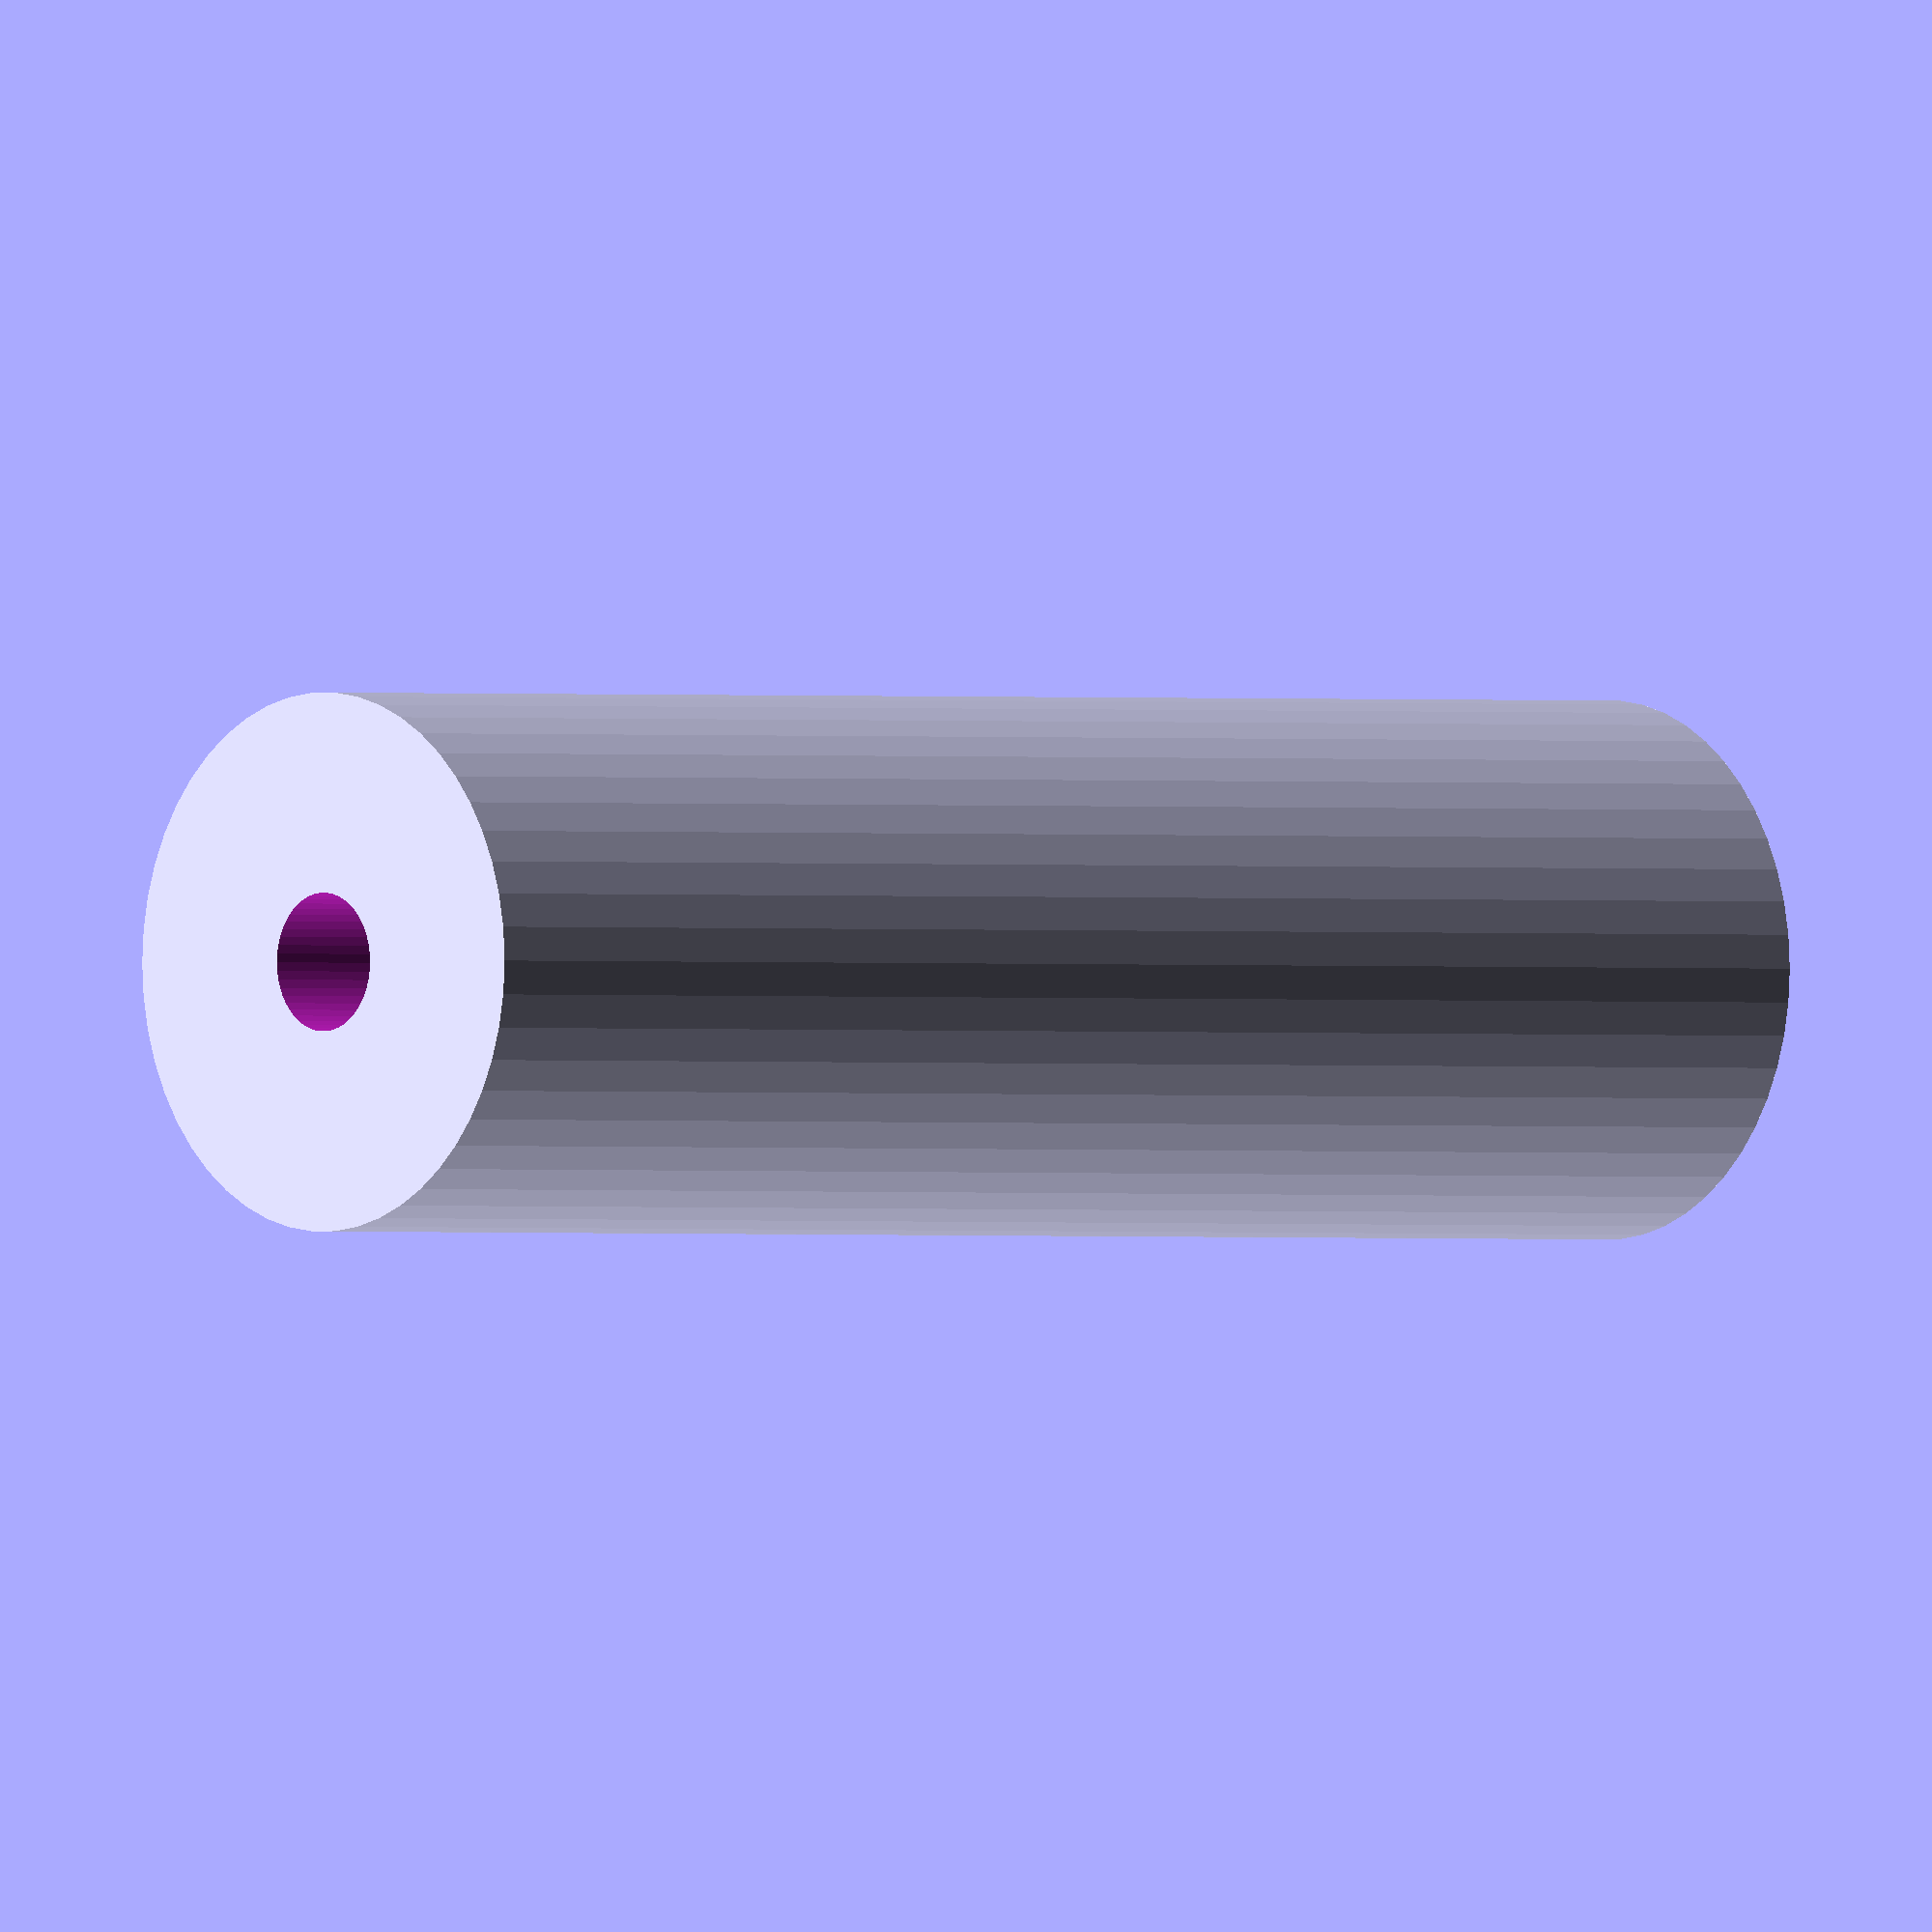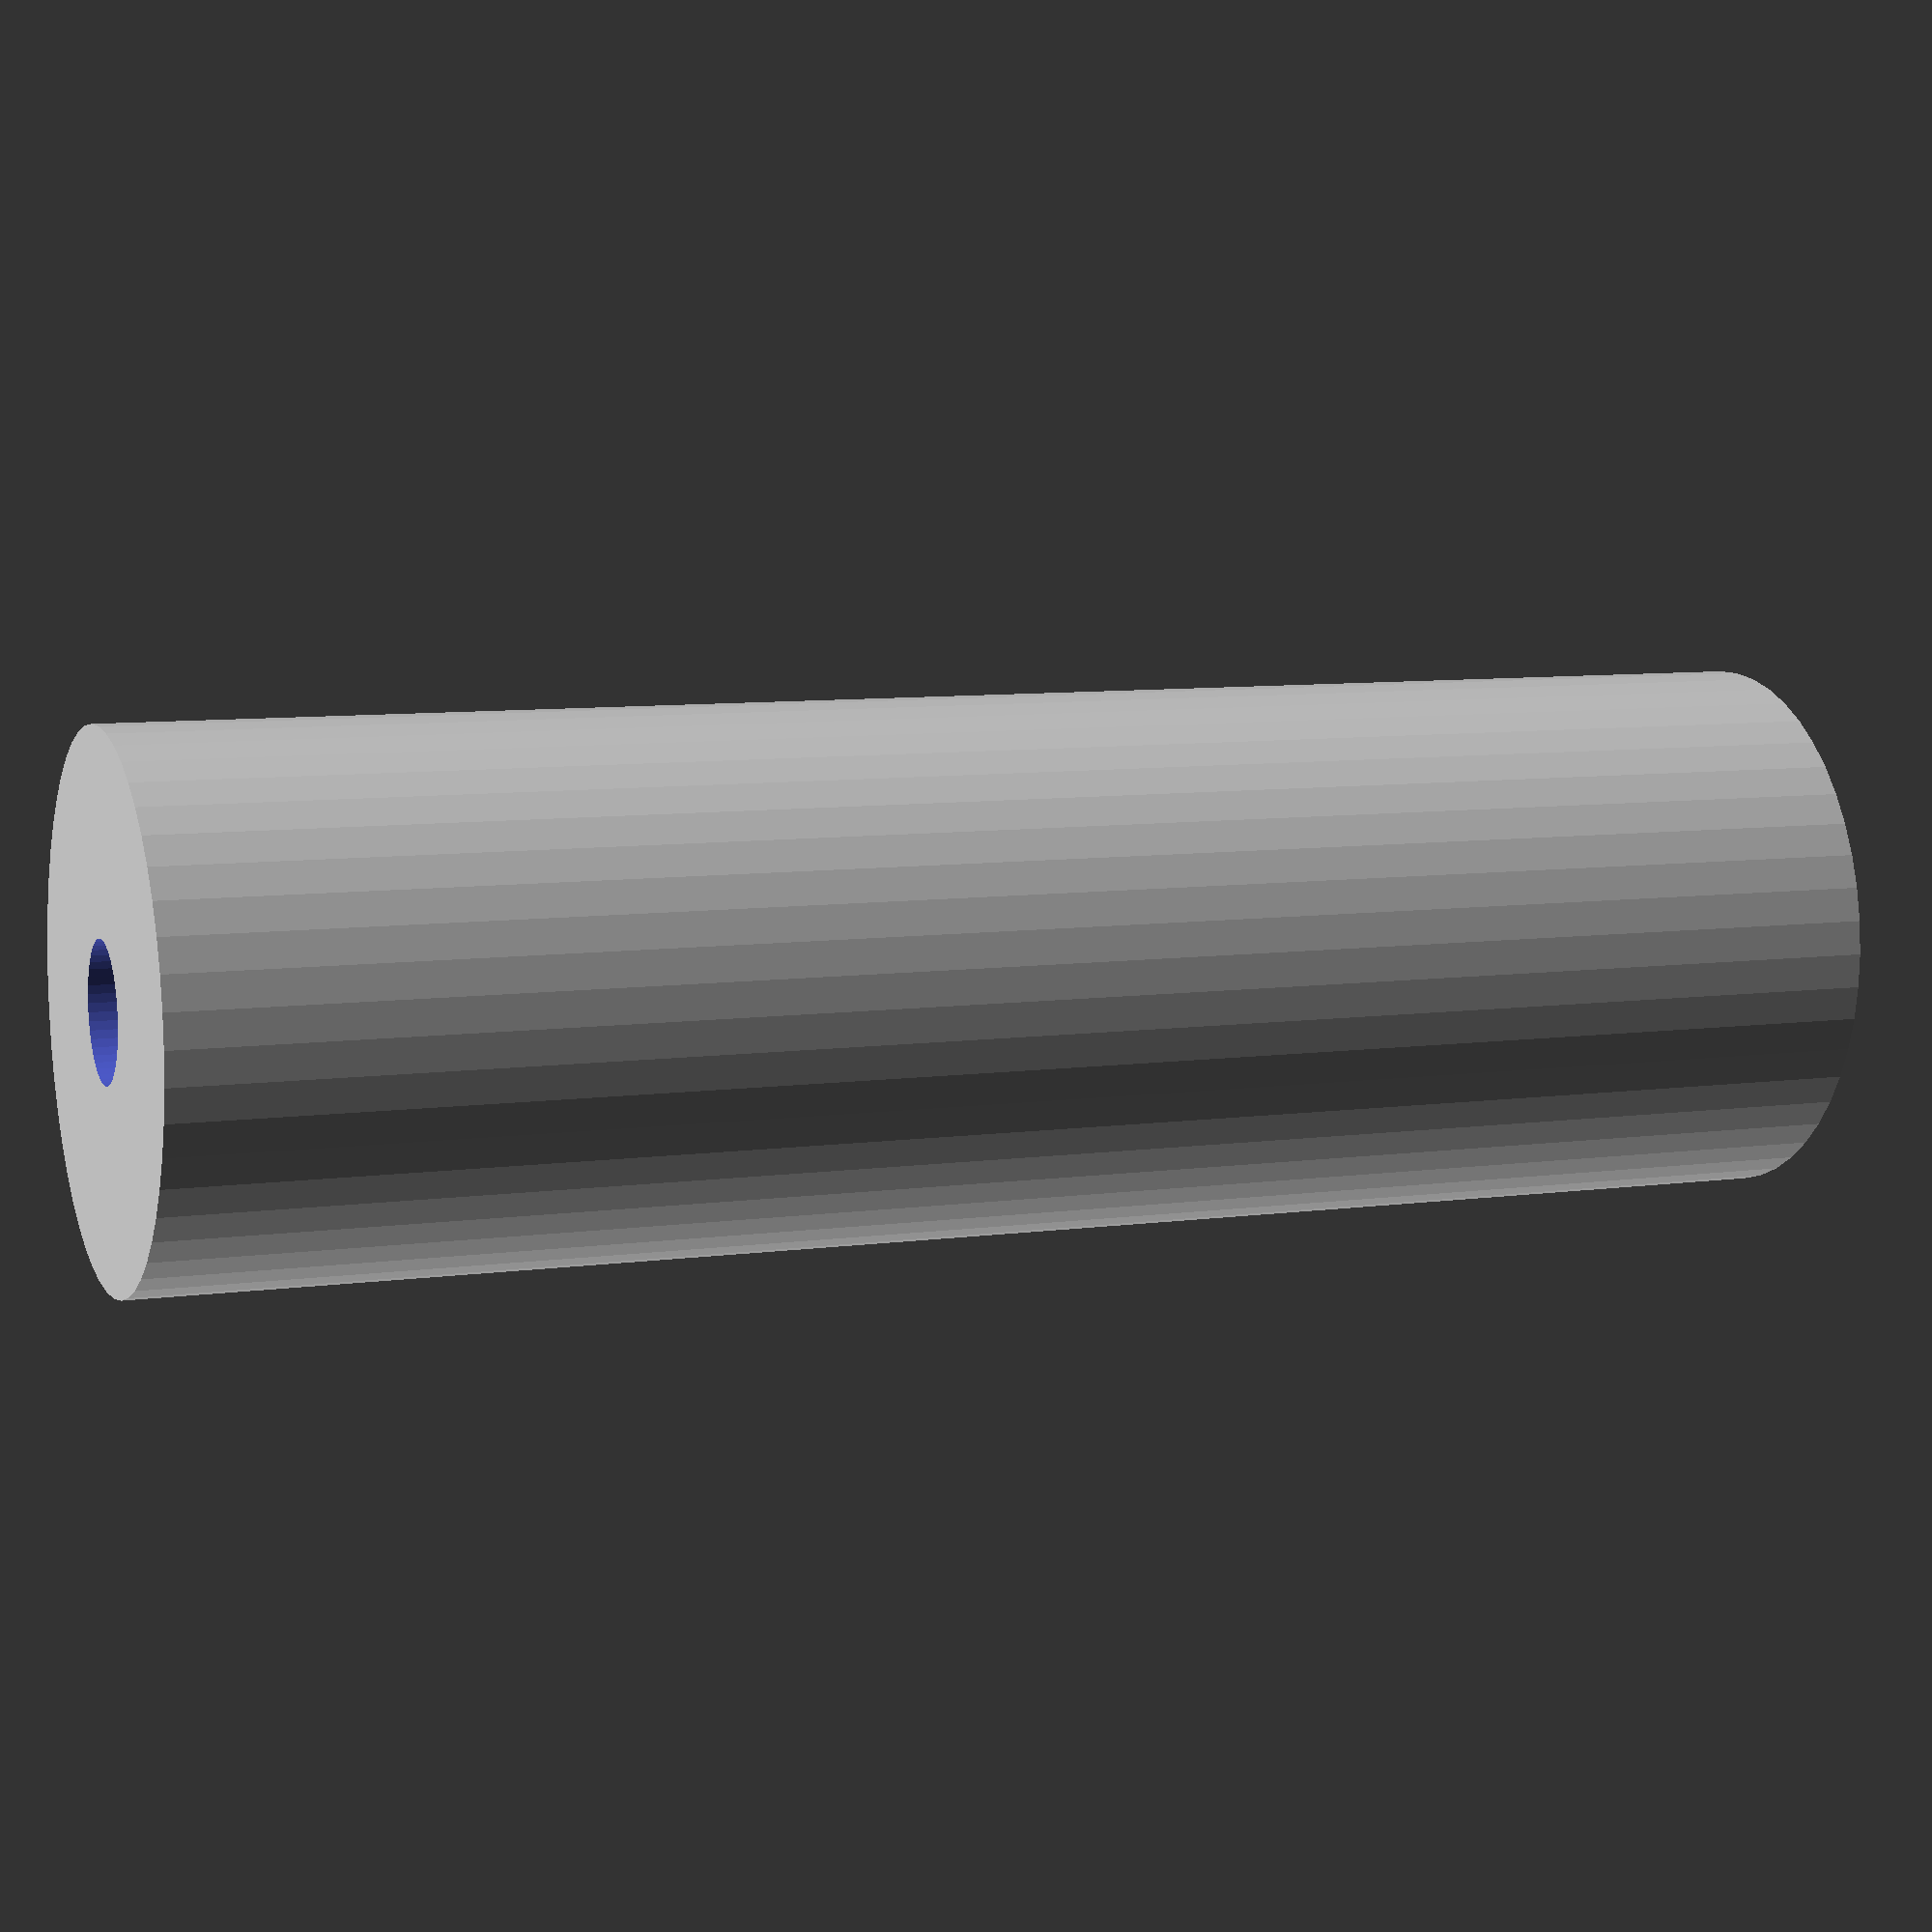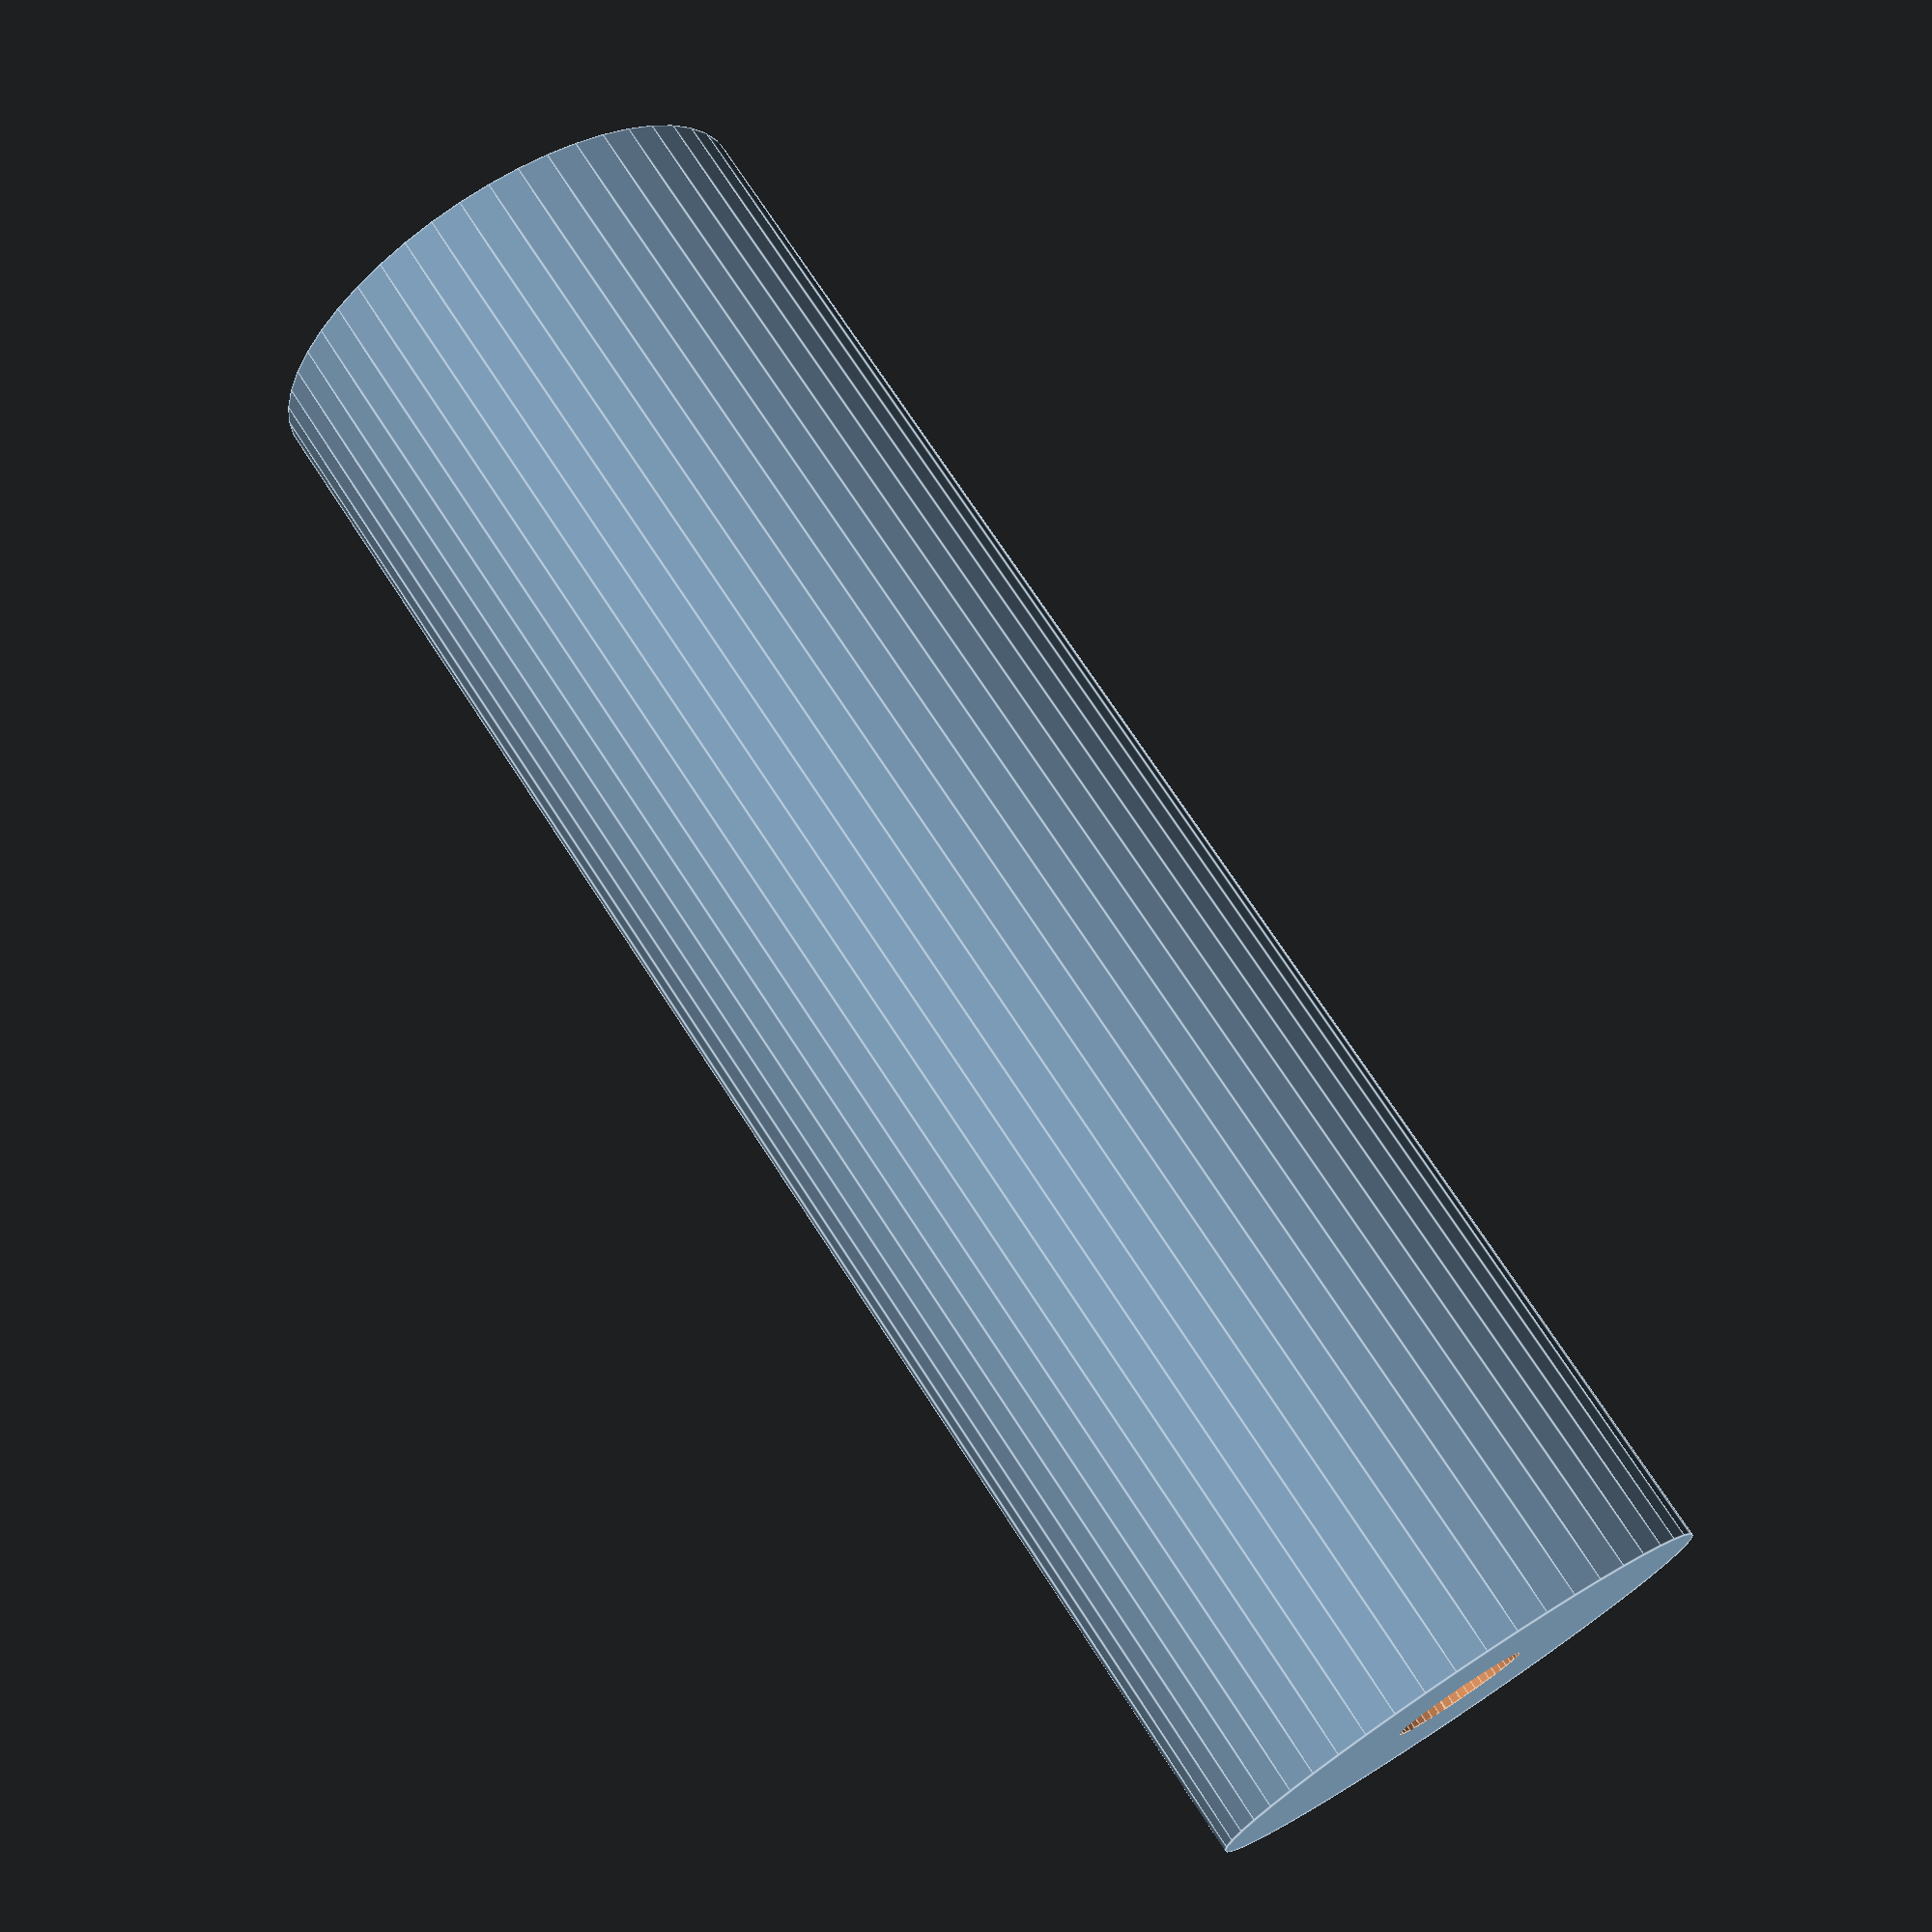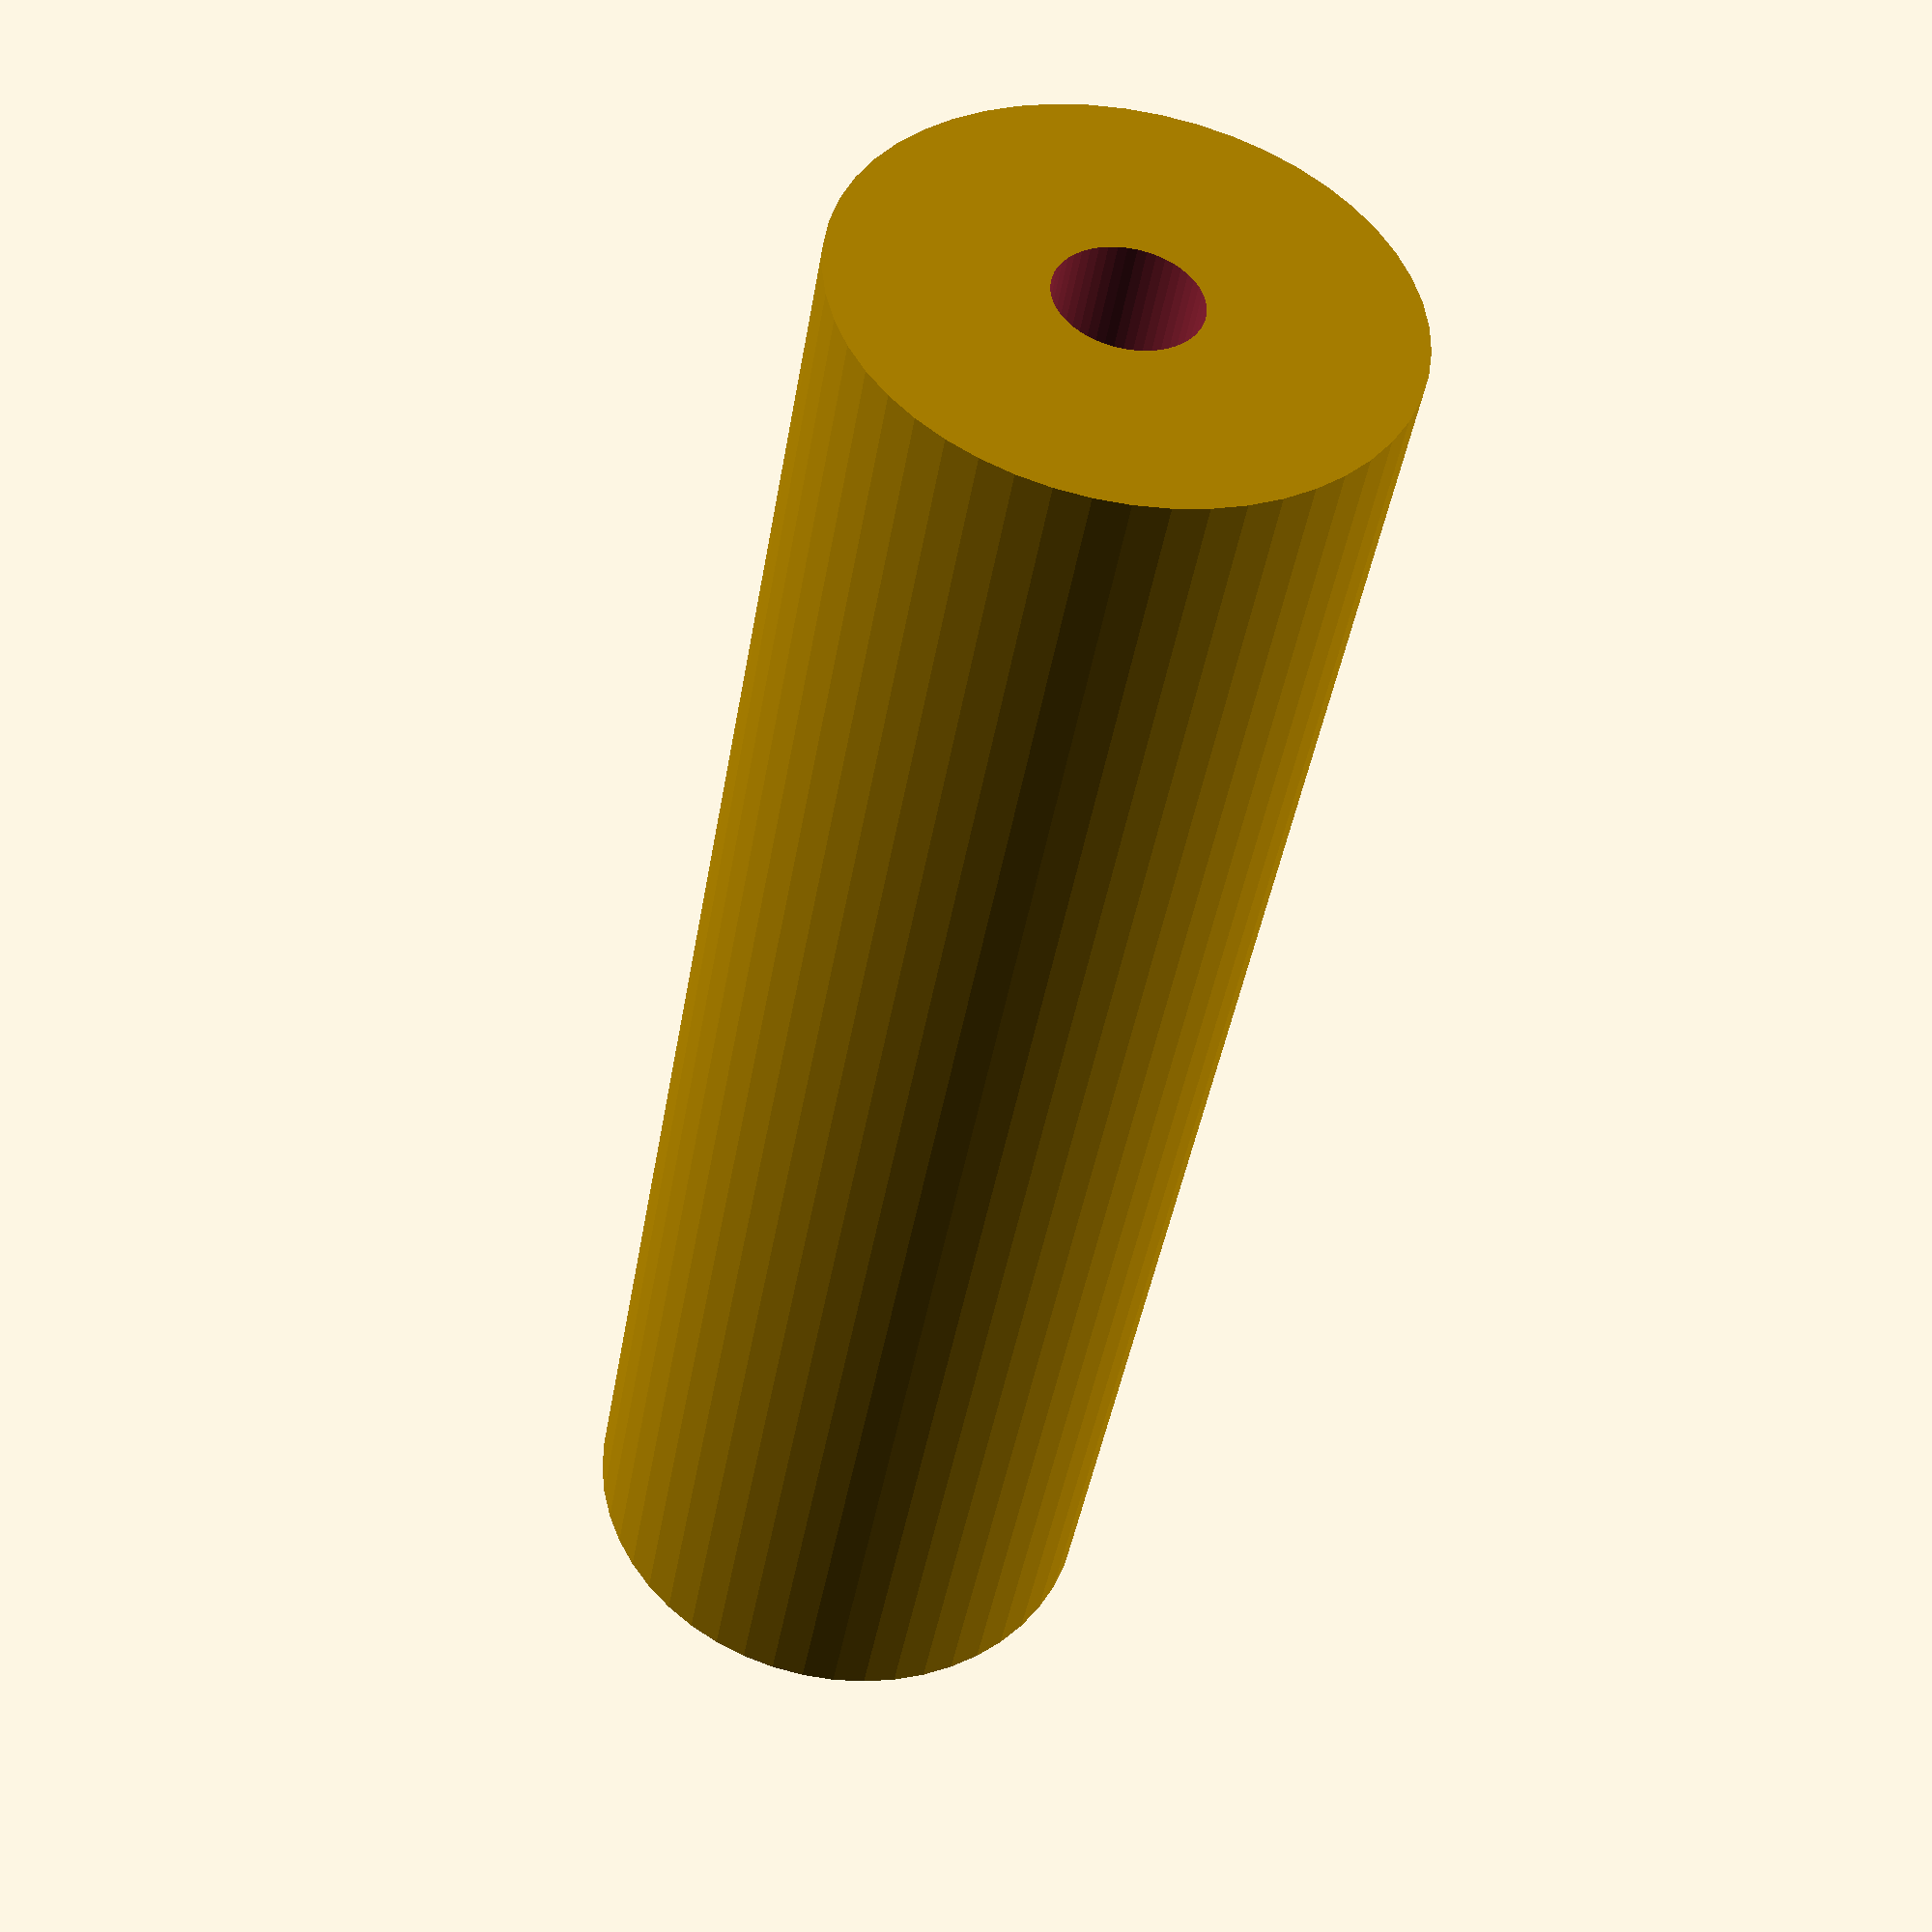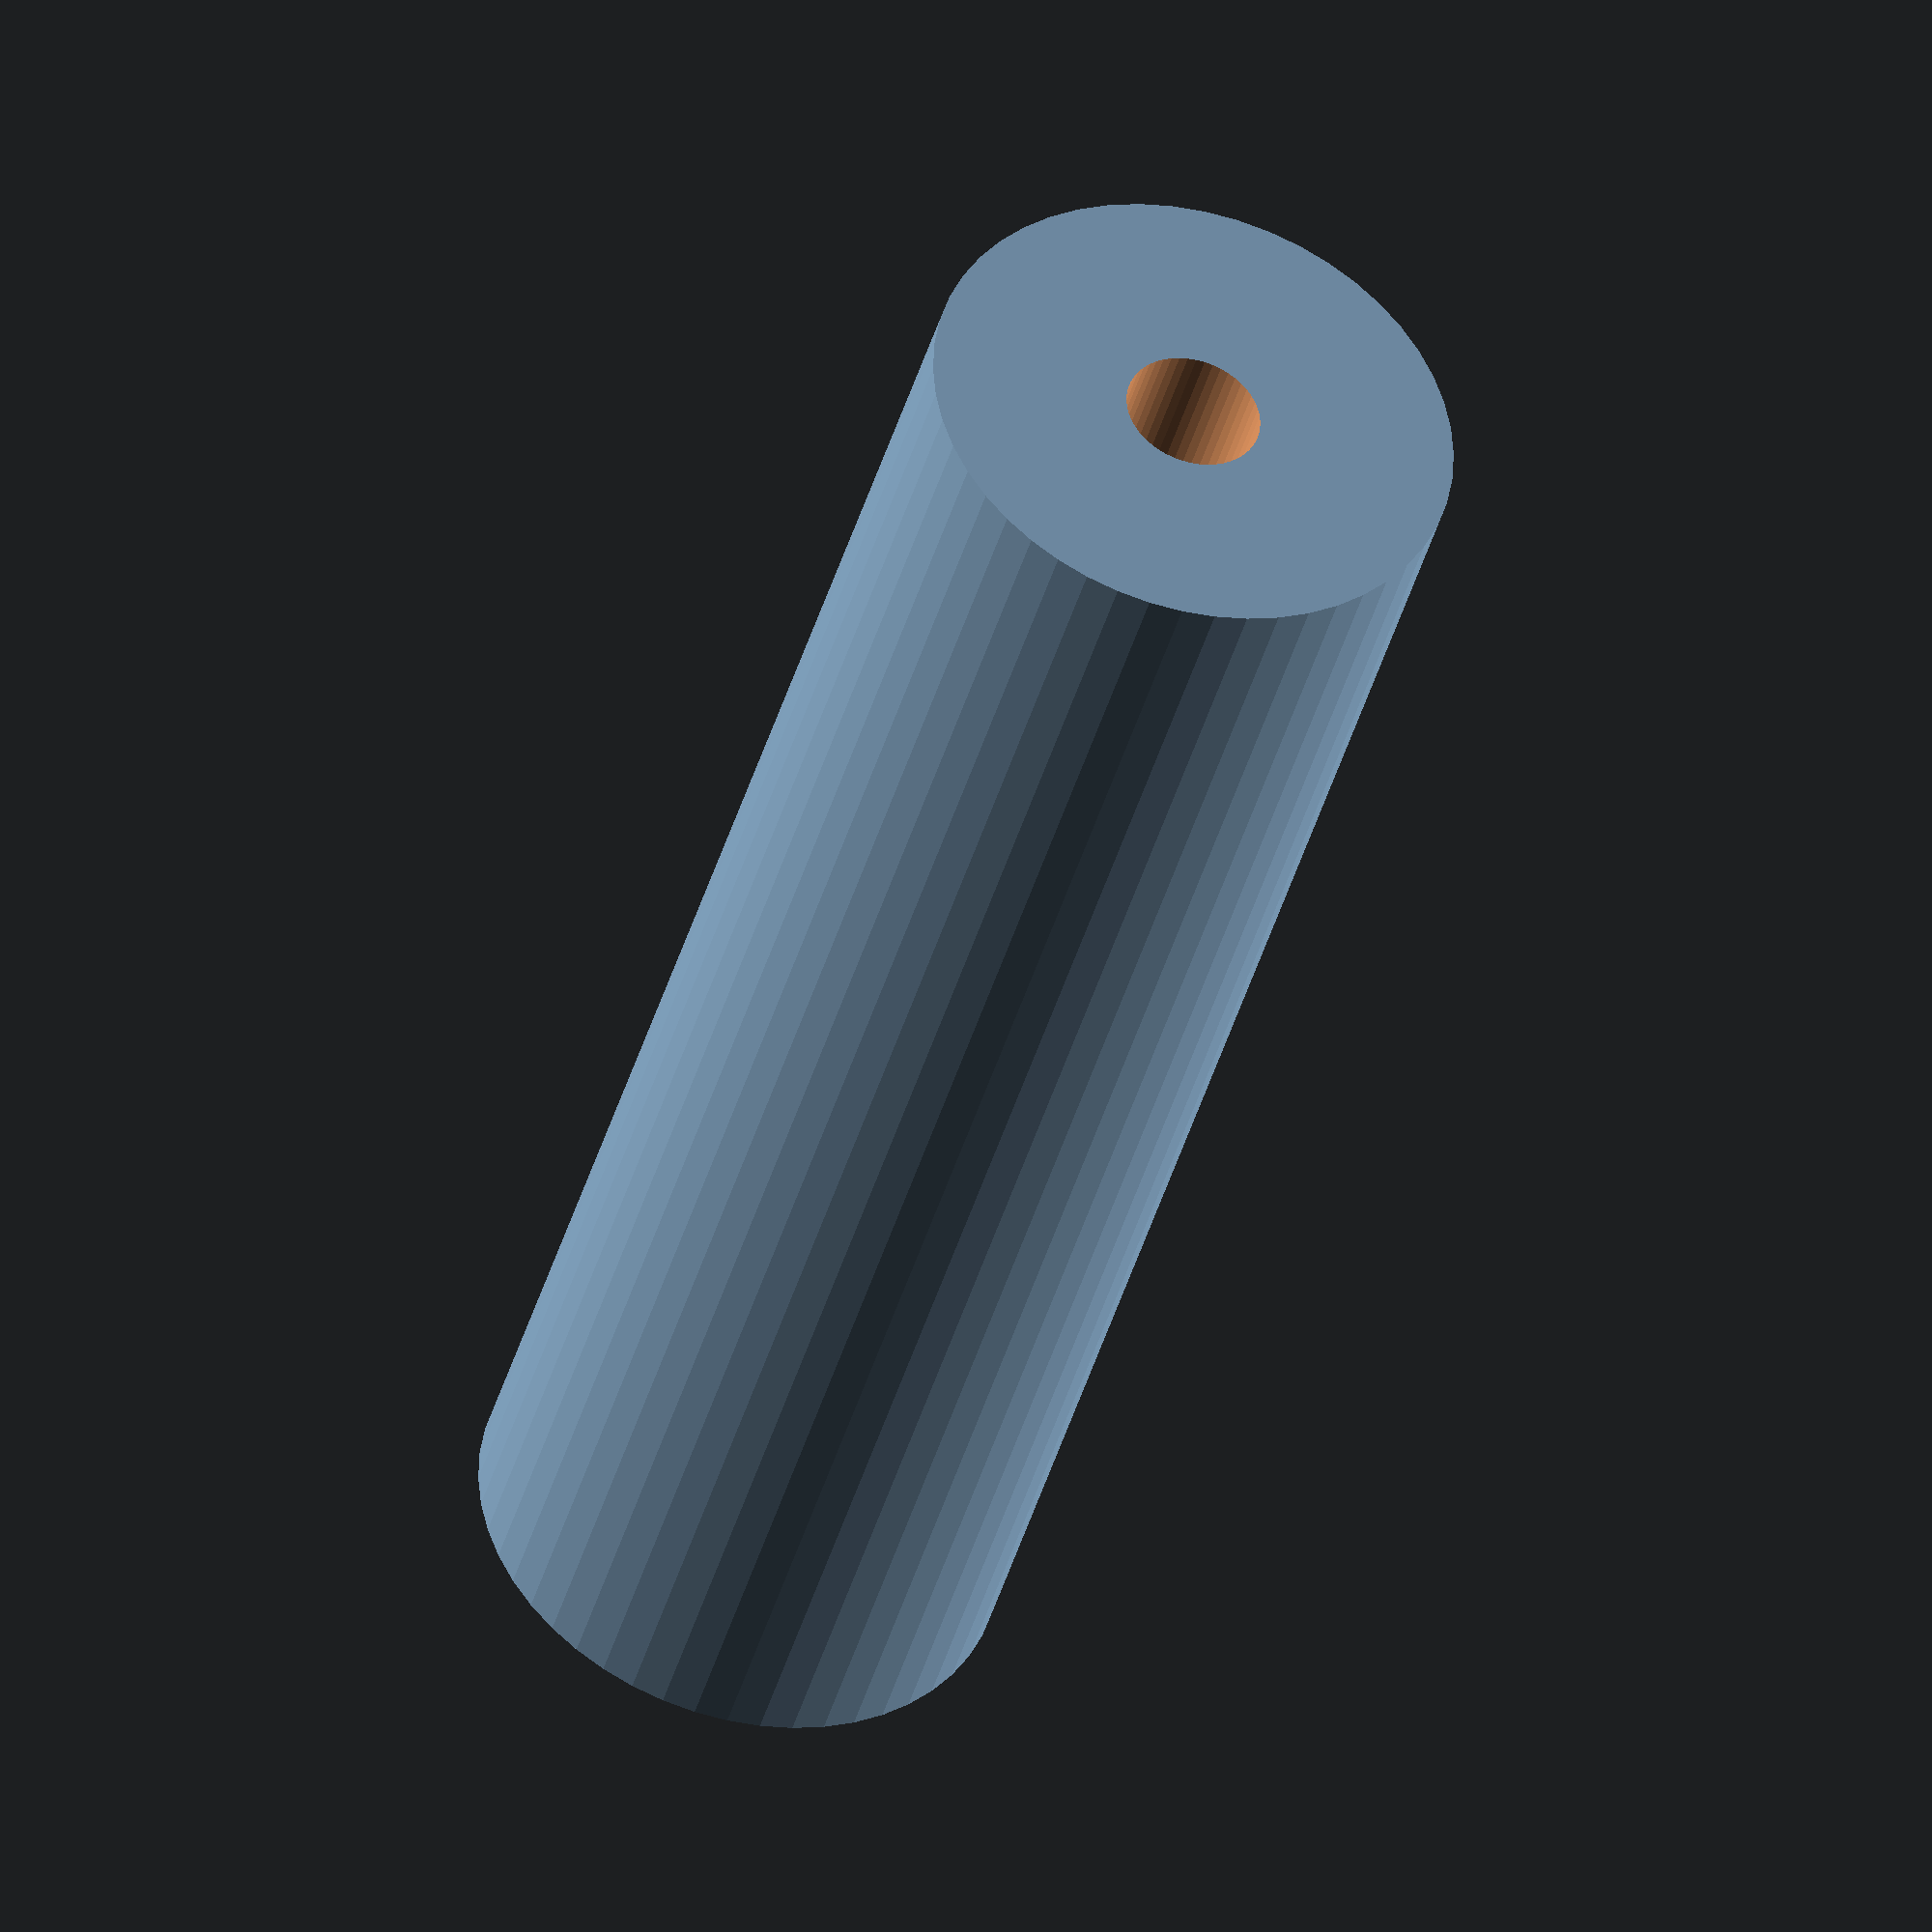
<openscad>
$fn = 50;


difference() {
	union() {
		cylinder(h = 45, r = 7.0000000000);
	}
	union() {
		translate(v = [0.0000000000, 0.0000000000, -100.0000000000]) {
			cylinder(h = 200, r = 1.8000000000);
		}
		cylinder(h = 45, r = 1.8000000000);
		cylinder(h = 45, r = 1.8000000000);
		cylinder(h = 45, r = 1.8000000000);
	}
}
</openscad>
<views>
elev=180.4 azim=144.0 roll=312.2 proj=o view=solid
elev=352.1 azim=93.0 roll=68.6 proj=p view=wireframe
elev=286.8 azim=197.8 roll=327.0 proj=p view=edges
elev=42.8 azim=60.5 roll=170.6 proj=p view=wireframe
elev=221.5 azim=164.5 roll=195.2 proj=o view=solid
</views>
